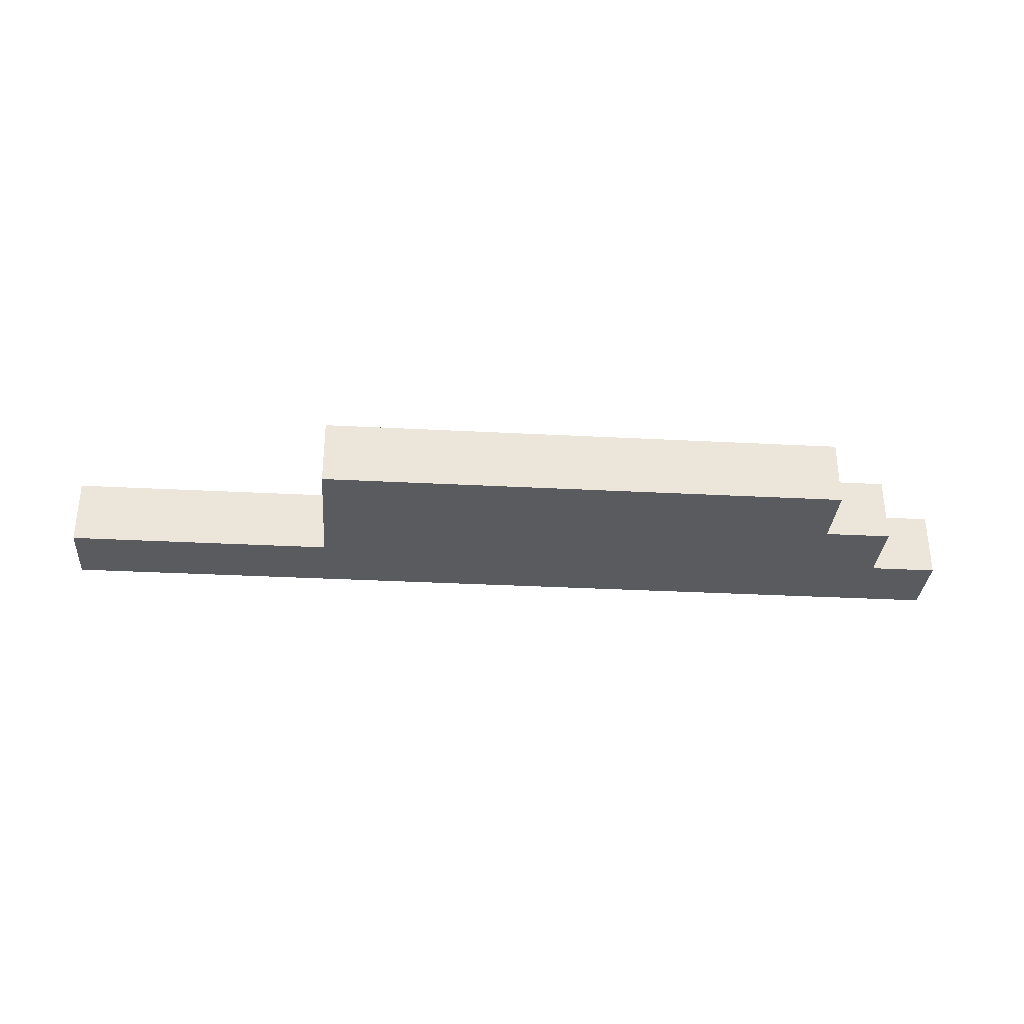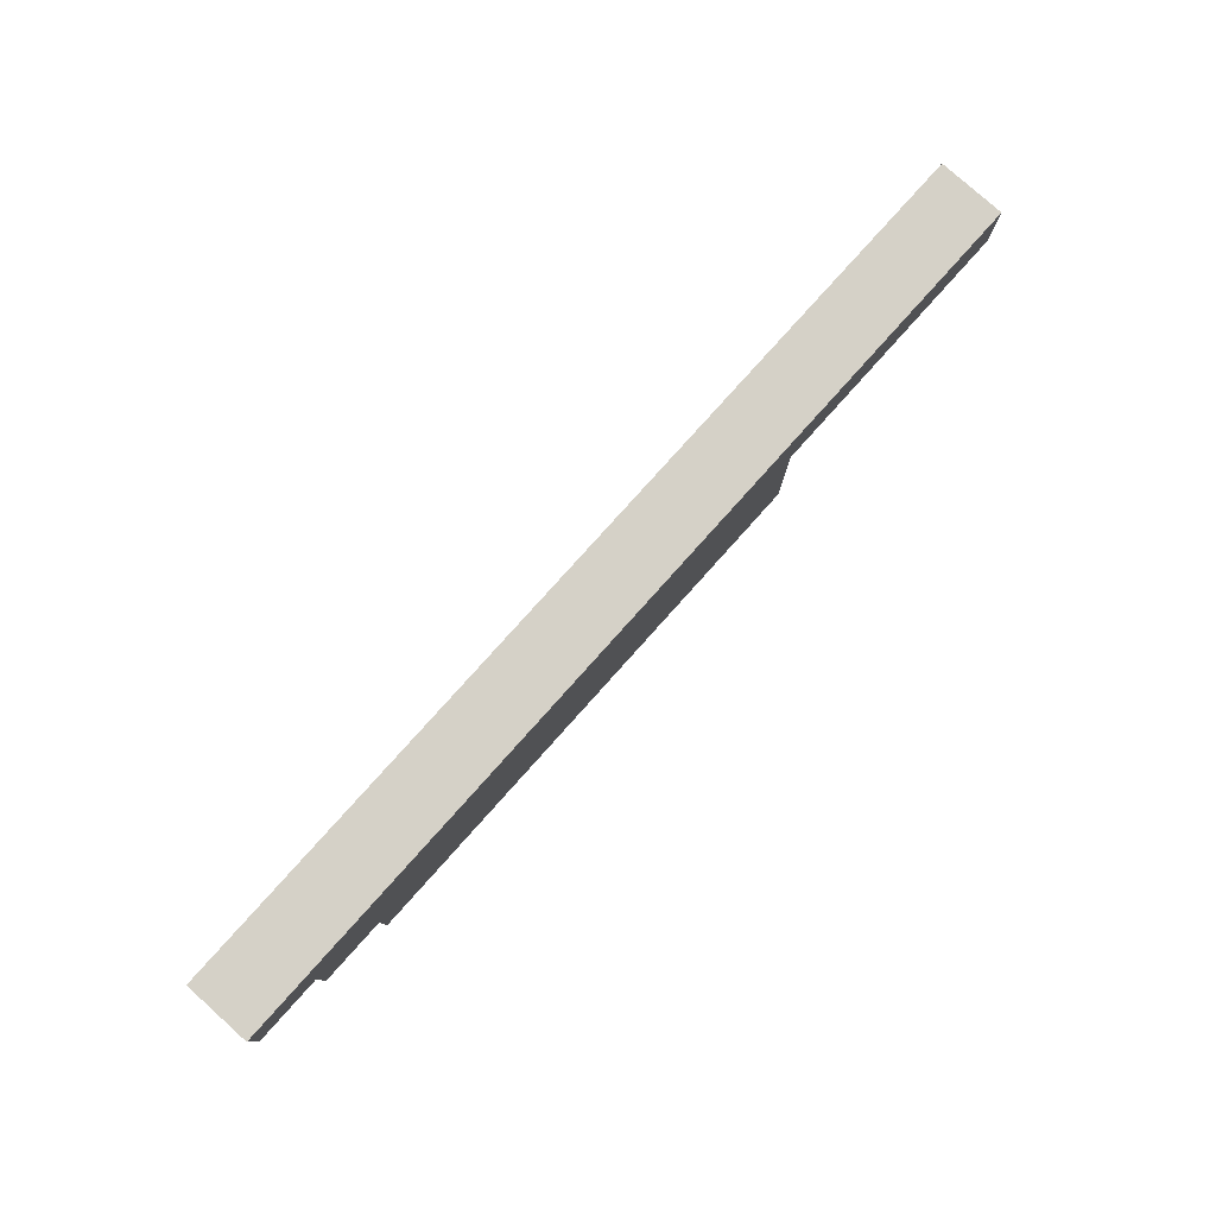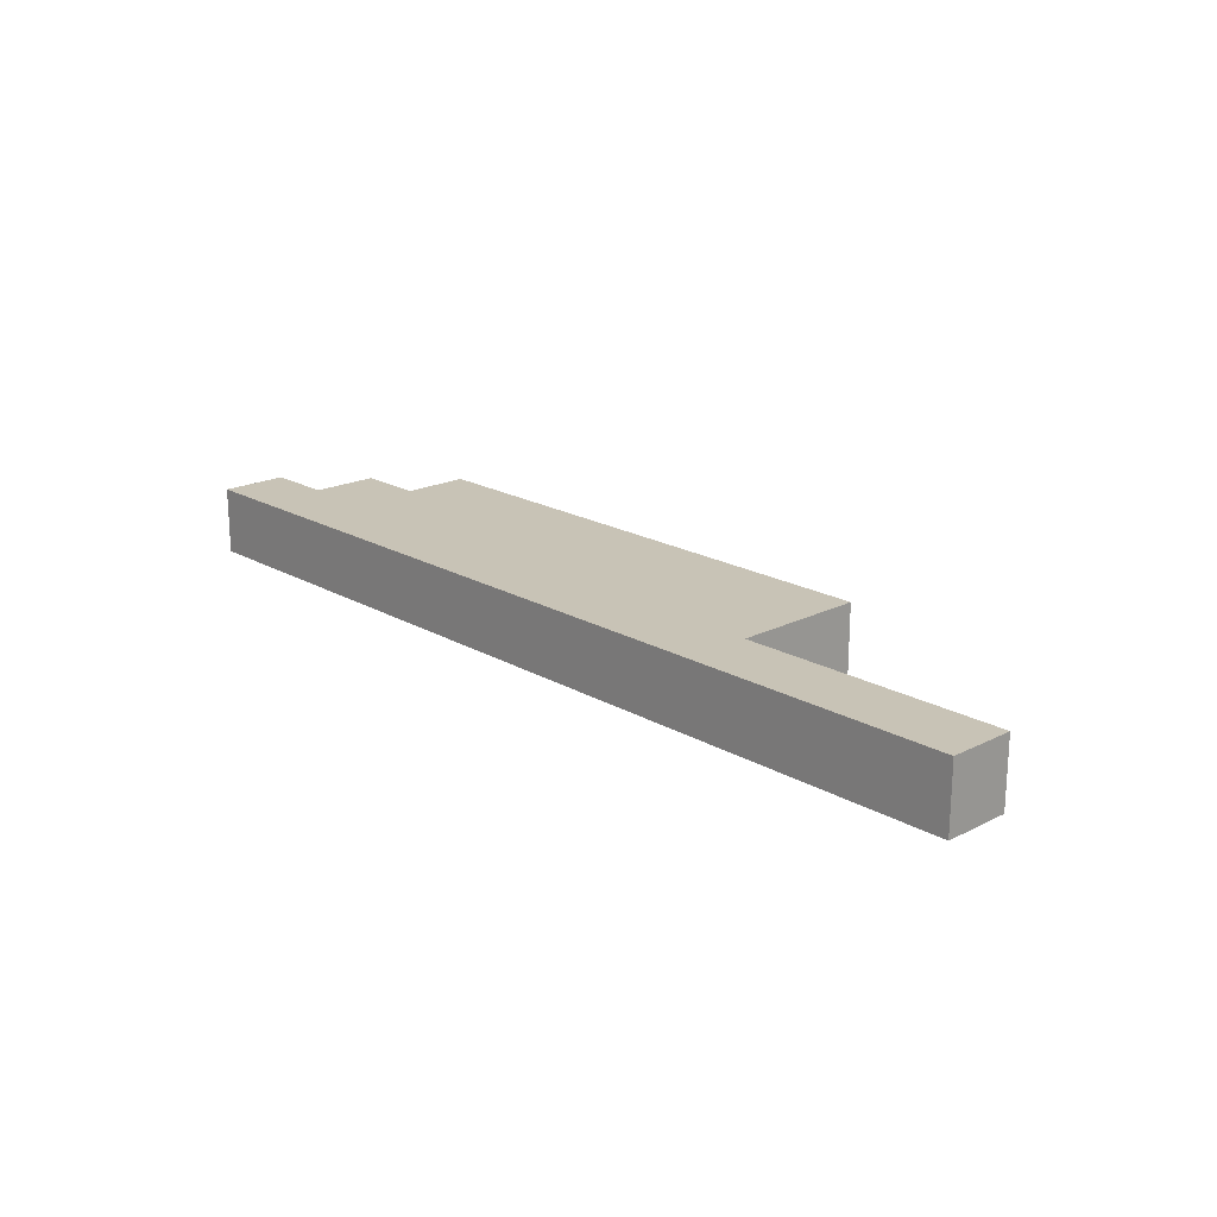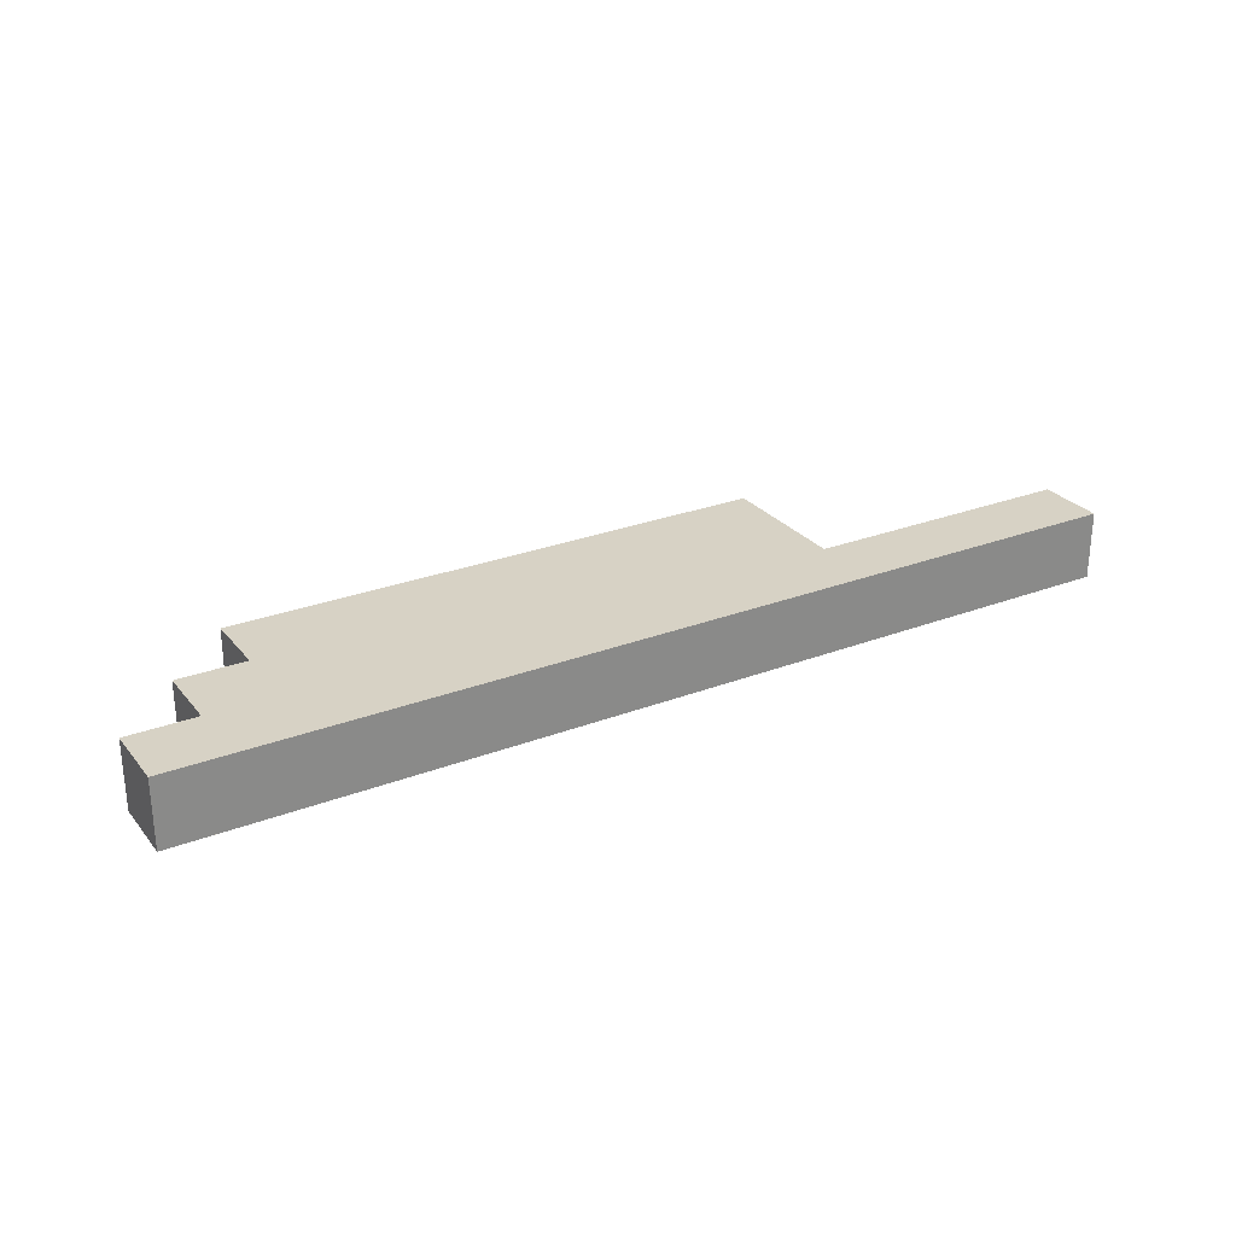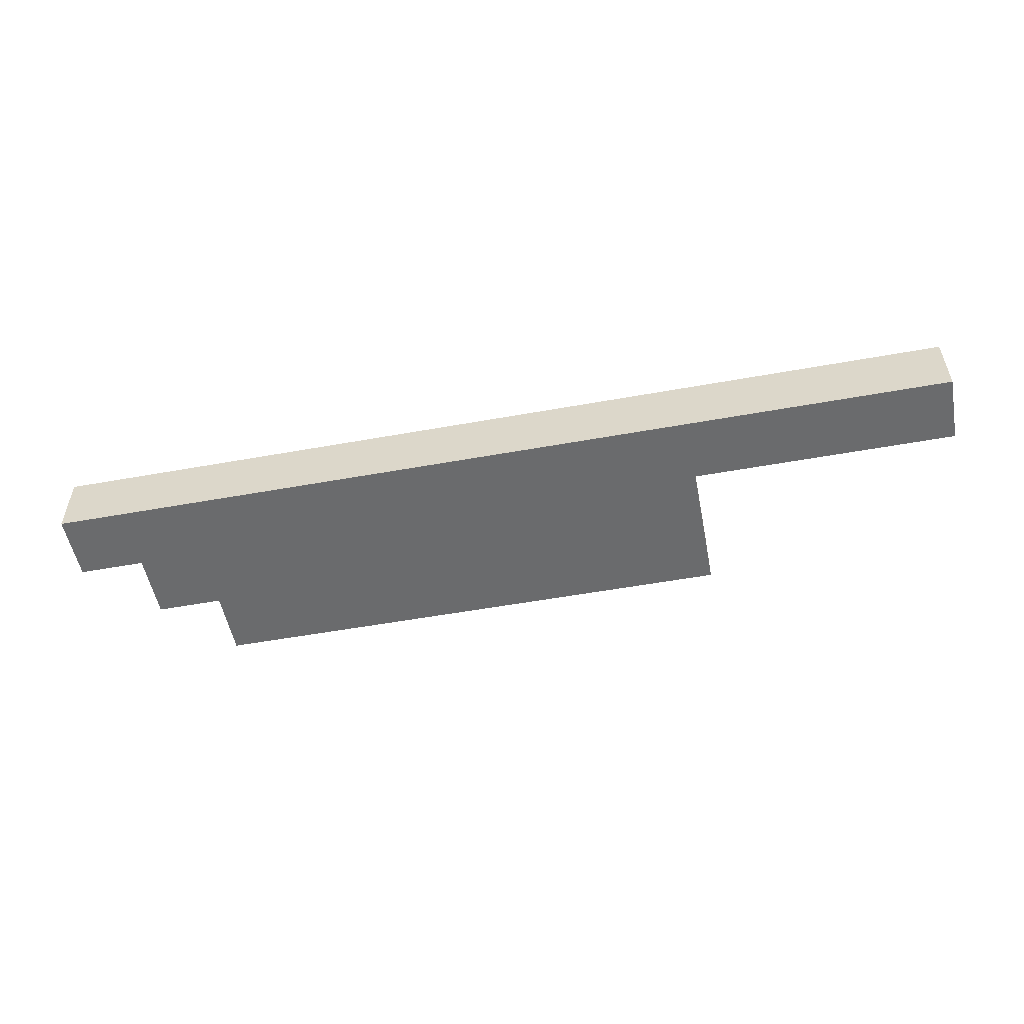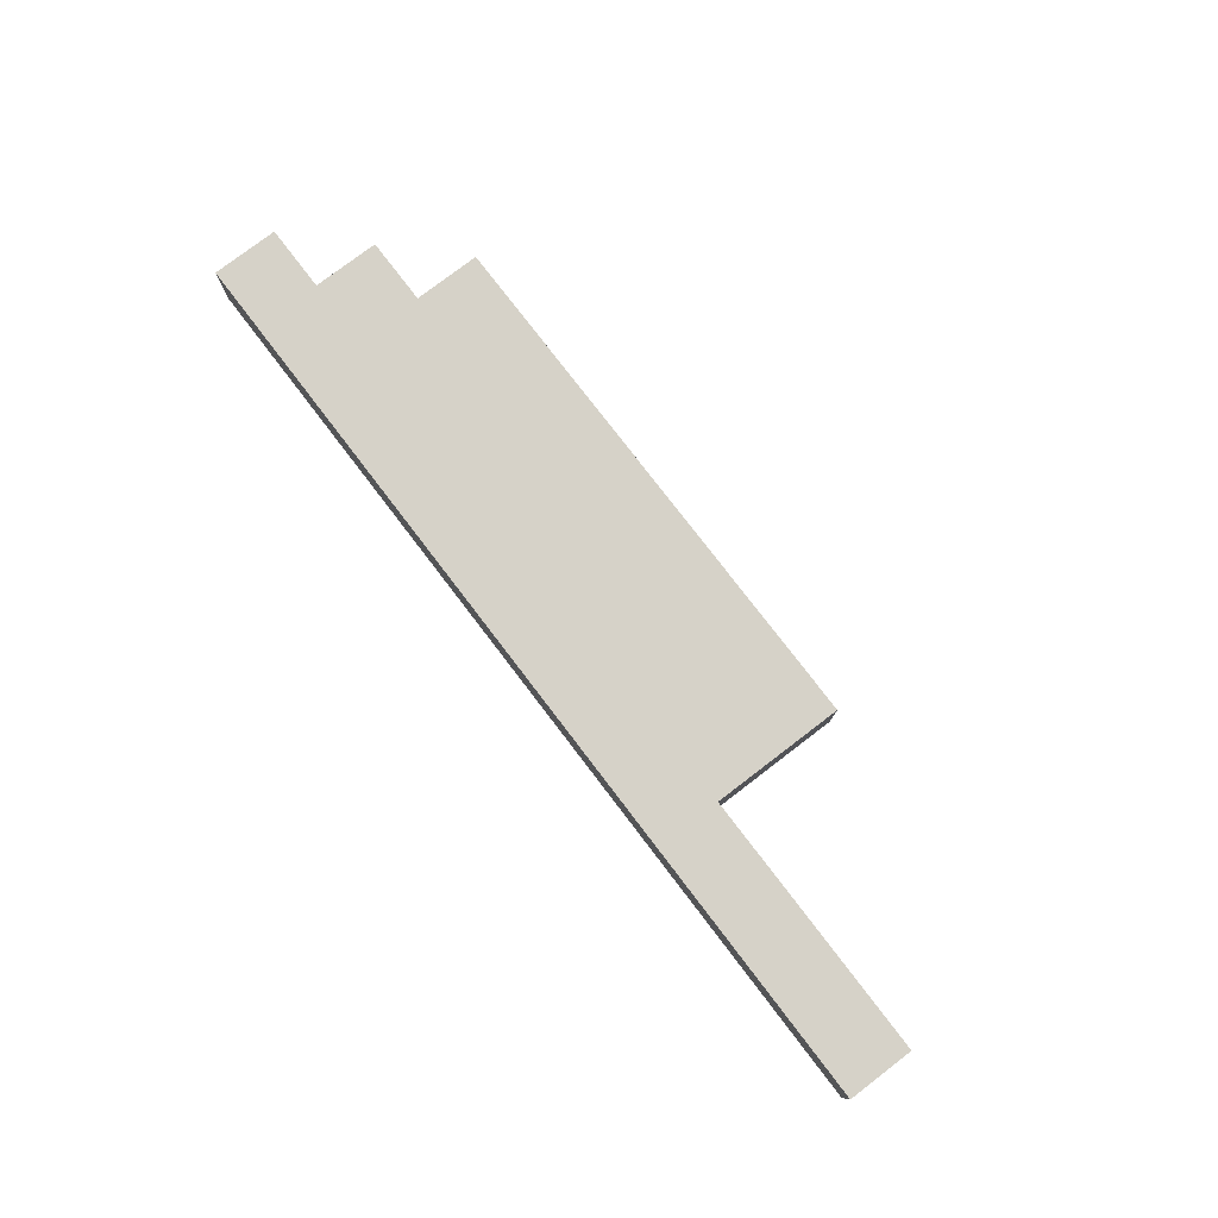
<metadata>
{"format":"obj","ext":"obj","renderer":"f3d","projection":"perspective","resolution":1024,"background":"white","views":[{"elev":-32.5,"azim":175.8,"up":"+Y"},{"elev":79.3,"azim":-48.1,"up":"+Z"},{"elev":19.5,"azim":46.9,"up":"+Y"},{"elev":27.3,"azim":-30.6,"up":"+Y"},{"elev":-53.2,"azim":11.0,"up":"+Y"},{"elev":77.8,"azim":52.6,"up":"+Y"}]}
</metadata>
<code>
o KitchenNKnife_ObjObject.021
v -0.6208 0.1016 0.1313
v -0.6208 0.001572 0.03125
v -0.6208 0.001572 0.1313
v -0.6208 0.1016 0.03125
v -0.5208 0.1016 0.03125
v -0.5208 0.001572 -0.06875
v -0.5208 0.001572 0.03125
v -0.5208 0.1016 -0.06875
v -0.4208 0.1016 -0.06875
v -0.4208 0.001572 -0.1688
v -0.4208 0.001572 -0.06875
v -0.4208 0.1016 -0.1688
v 0.3792 0.001572 0.03125
v 0.3792 0.001572 -0.1688
v 0.3792 0.1016 0.03125
v 0.3792 0.1016 -0.1688
v 0.7792 0.001572 0.1313
v 0.7792 0.001572 0.03125
v 0.7792 0.1016 0.1313
v 0.7792 0.1016 0.03125
v -0.5208 0.001572 0.1313
v -0.6208 0.1016 0.1313
v -0.6208 0.001572 0.1313
v -0.5208 0.1016 0.1313
v 0.2792 0.001572 0.1313
v 0.2792 0.1016 0.1313
v 0.3792 0.001572 0.1313
v 0.3792 0.1016 0.1313
v 0.6792 0.001572 0.1313
v 0.6792 0.1016 0.1313
v 0.7792 0.001572 0.1313
v 0.7792 0.1016 0.1313
v -0.6208 0.001572 0.03125
v -0.6208 0.1016 0.03125
v -0.5208 0.001572 0.03125
v -0.5208 0.1016 0.03125
v 0.3792 0.001572 0.03125
v 0.3792 0.1016 0.03125
v 0.6792 0.001572 0.03125
v 0.6792 0.1016 0.03125
v 0.7792 0.001572 0.03125
v 0.7792 0.1016 0.03125
v -0.5208 0.001572 -0.06875
v -0.5208 0.1016 -0.06875
v -0.4208 0.001572 -0.06875
v -0.4208 0.1016 -0.06875
v -0.4208 0.001572 -0.1688
v -0.4208 0.1016 -0.1688
v -0.3208 0.001572 -0.1688
v -0.3208 0.1016 -0.1688
v 0.1792 0.001572 -0.1688
v 0.1792 0.1016 -0.1688
v 0.3792 0.001572 -0.1688
v 0.3792 0.1016 -0.1688
v -0.6208 0.001572 0.03125
v -0.5208 0.001572 0.1313
v -0.6208 0.001572 0.1313
v -0.5208 0.001572 0.03125
v 0.2792 0.001572 0.1313
v -0.4208 0.001572 0.03125
v 0.3792 0.001572 0.03125
v 0.3792 0.001572 0.1313
v 0.6792 0.001572 0.1313
v 0.6792 0.001572 0.03125
v 0.7792 0.001572 0.1313
v 0.7792 0.001572 0.03125
v -0.5208 0.001572 -0.06875
v -0.4208 0.001572 -0.06875
v -0.3208 0.001572 -0.06875
v 0.1792 0.001572 -0.06875
v 0.2792 0.001572 -0.06875
v -0.4208 0.001572 -0.1688
v -0.3208 0.001572 -0.1688
v 0.1792 0.001572 -0.1688
v 0.3792 0.001572 -0.1688
v -0.6208 0.1016 0.1313
v -0.5208 0.1016 0.1313
v -0.6208 0.1016 0.03125
v 0.2792 0.1016 0.1313
v -0.5208 0.1016 0.03125
v -0.4208 0.1016 0.03125
v 0.3792 0.1016 0.1313
v 0.3792 0.1016 0.03125
v 0.6792 0.1016 0.1313
v 0.7792 0.1016 0.1313
v 0.6792 0.1016 0.03125
v 0.7792 0.1016 0.03125
v -0.5208 0.1016 -0.06875
v -0.4208 0.1016 -0.06875
v -0.3208 0.1016 -0.06875
v 0.1792 0.1016 -0.06875
v 0.2792 0.1016 -0.06875
v -0.4208 0.1016 -0.1688
v -0.3208 0.1016 -0.1688
v 0.1792 0.1016 -0.1688
v 0.3792 0.1016 -0.1688
f 1 2 3
f 4 2 1
f 5 6 7
f 8 6 5
f 9 10 11
f 12 10 9
f 13 14 15
f 15 14 16
f 17 18 19
f 19 18 20
f 21 22 23
f 24 22 21
f 25 24 21
f 26 24 25
f 27 26 25
f 28 26 27
f 29 28 27
f 30 28 29
f 31 30 29
f 32 30 31
f 33 34 35
f 35 34 36
f 37 38 39
f 39 38 40
f 39 40 41
f 41 40 42
f 43 44 45
f 45 44 46
f 47 48 49
f 49 48 50
f 49 50 51
f 51 50 52
f 51 52 53
f 53 52 54
f 55 56 57
f 58 59 56
f 58 56 55
f 60 59 58
f 61 62 59
f 61 63 62
f 64 65 63
f 64 63 61
f 66 65 64
f 67 60 58
f 68 59 60
f 68 60 67
f 69 59 68
f 70 59 69
f 71 61 59
f 71 59 70
f 72 69 68
f 73 70 69
f 73 69 72
f 74 71 70
f 74 70 73
f 75 61 71
f 75 71 74
f 76 77 78
f 77 79 80
f 78 77 80
f 80 79 81
f 79 82 83
f 82 84 83
f 84 85 86
f 83 84 86
f 86 85 87
f 80 81 88
f 81 79 89
f 88 81 89
f 89 79 90
f 90 79 91
f 79 83 92
f 91 79 92
f 89 90 93
f 90 91 94
f 93 90 94
f 91 92 95
f 94 91 95
f 92 83 96
f 95 92 96

</code>
